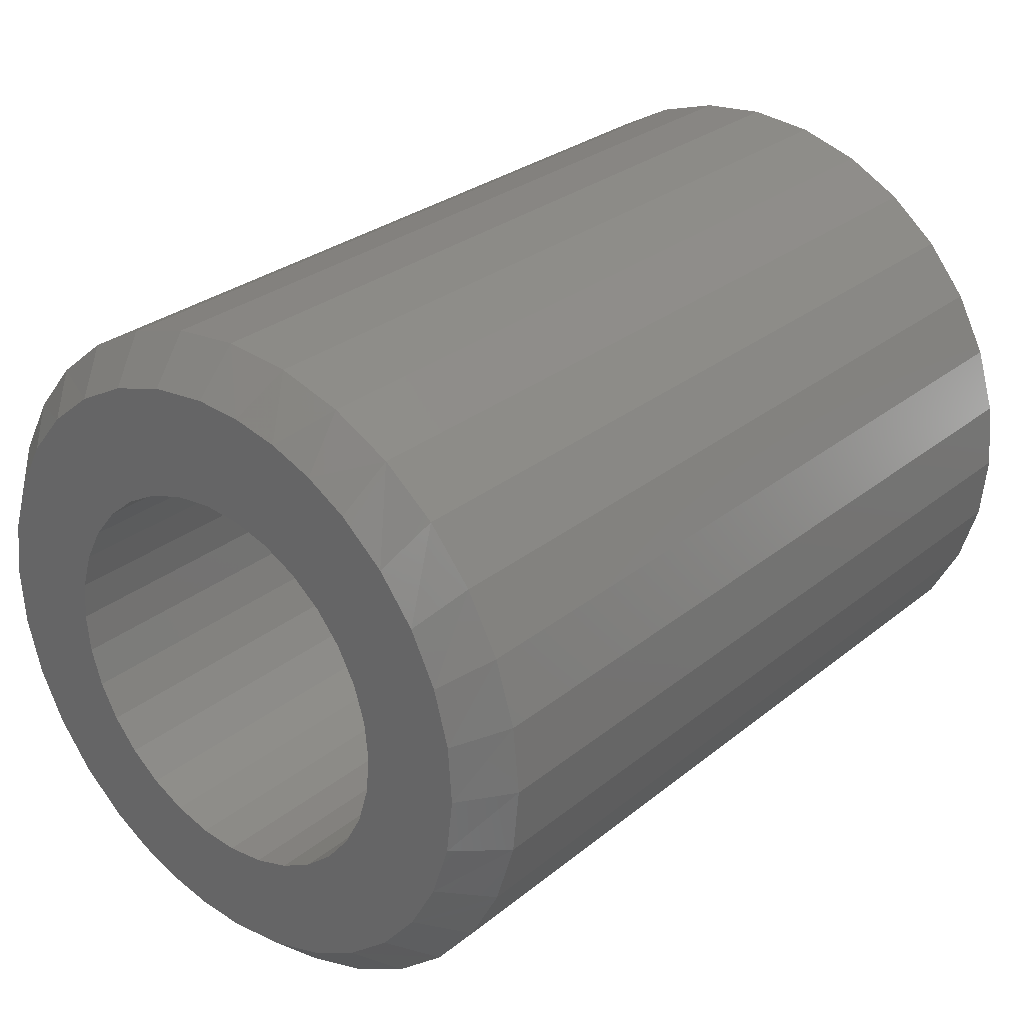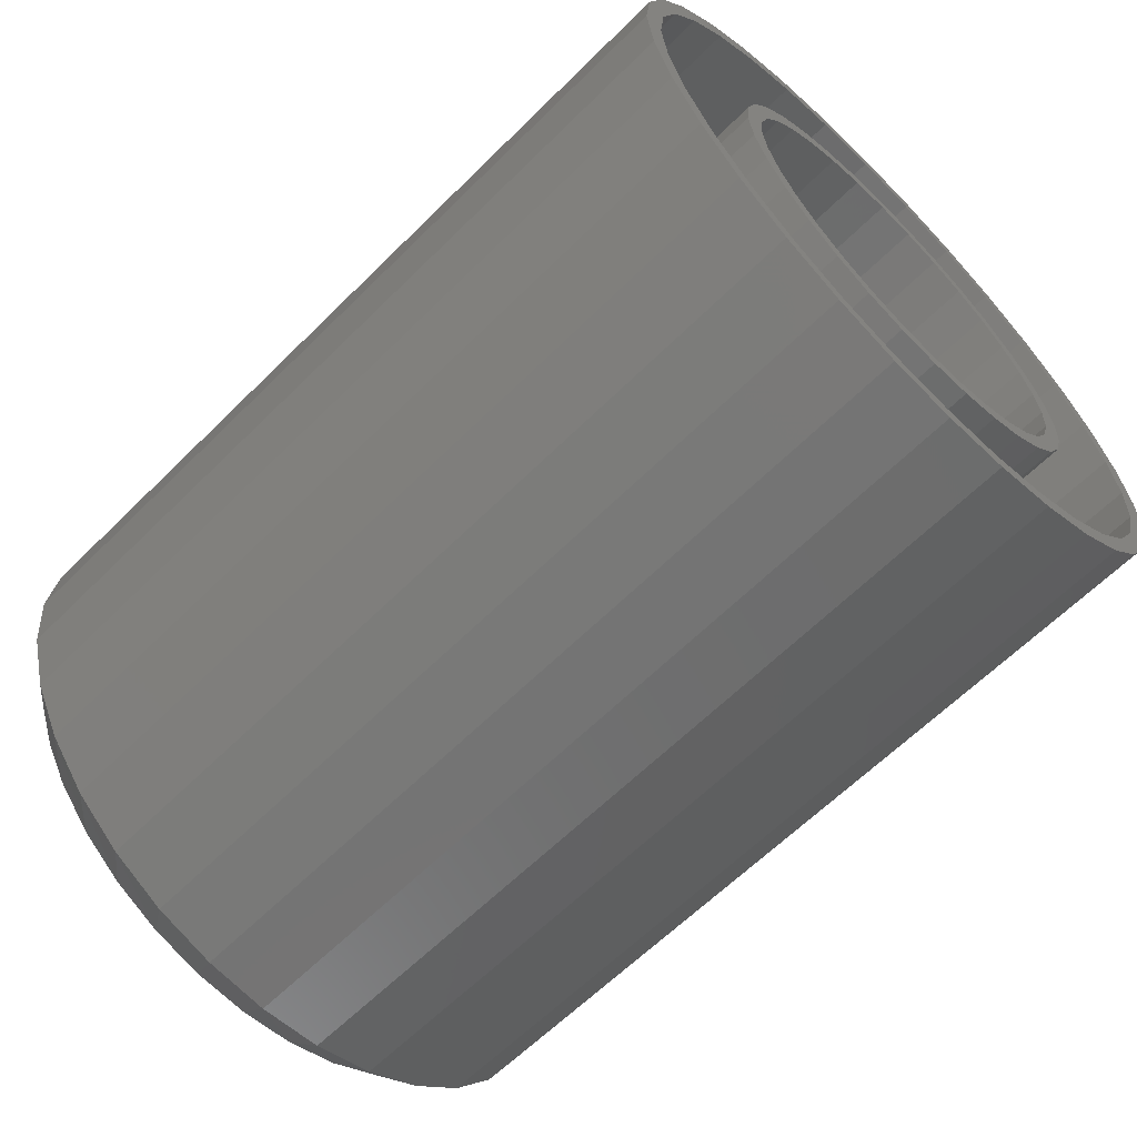
<metadata>
{"format":"stl","ext":"stl","renderer":"f3d","projection":"perspective","resolution":1024,"background":"white","views":[{"elev":28.7,"azim":130.0,"up":"+Y"},{"elev":-63.1,"azim":-135.0,"up":"+Z"}]}
</metadata>
<code>
# stl→obj: 324 verts, 648 faces
v -0.3672 -0.0336 0.178
v -0.3672 0.001809 0.1815
v -0.3672 0.001809 0.1659
v -0.3672 -0.09902 0.1509
v -0.3672 -0.06167 0.1532
v -0.3672 -0.09034 0.1379
v -0.3672 -0.1265 0.1283
v -0.3672 -0.06167 -0.1532
v -0.3672 -0.09902 -0.1509
v -0.3672 -0.09034 -0.1379
v -0.3672 0.001809 -0.1815
v -0.3672 -0.0336 -0.178
v -0.3672 0.001809 -0.1659
v -0.3672 0.03722 0.178
v -0.3672 0.07126 0.1677
v -0.3672 0.03417 0.1627
v -0.3672 0.06529 0.1532
v -0.3672 0.09396 -0.1379
v -0.3672 0.1301 -0.1283
v -0.3672 0.1026 -0.1509
v -0.3672 0.06529 -0.1532
v -0.3672 0.07126 -0.1677
v -0.3672 0.03417 -0.1627
v -0.3672 0.03722 -0.178
v -0.3672 -0.06765 0.1677
v -0.3672 -0.03055 0.1627
v -0.3672 -0.06765 -0.1677
v -0.3672 -0.03055 -0.1627
v -0.3672 -0.1155 0.1173
v -0.3672 -0.1361 0.09215
v -0.3672 -0.1491 0.1008
v -0.3672 -0.1514 0.06348
v -0.3672 -0.1659 0.06946
v -0.3672 -0.1609 0.03236
v -0.3672 -0.1762 0.03541
v -0.3672 -0.1641 1.983e-17
v -0.3672 -0.1797 1.033e-16
v -0.3672 -0.1609 -0.03236
v -0.3672 -0.1762 -0.03541
v -0.3672 -0.1514 -0.06348
v -0.3672 -0.1659 -0.06946
v -0.3672 -0.1361 -0.09215
v -0.3672 -0.1491 -0.1008
v -0.3672 -0.1155 -0.1173
v -0.3672 -0.1265 -0.1283
v -0.3672 0.1191 -0.1173
v -0.3672 0.1397 -0.09215
v -0.3672 0.1527 -0.1008
v -0.3672 0.1551 -0.06348
v -0.3672 0.1695 -0.06946
v -0.3672 0.1645 -0.03236
v -0.3672 0.1798 -0.03541
v -0.3672 0.1677 -2.079e-17
v -0.3672 0.1833 -2.274e-16
v -0.3672 0.1645 0.03236
v -0.3672 0.1798 0.03541
v -0.3672 0.1551 0.06348
v -0.3672 0.1695 0.06946
v -0.3672 0.1397 0.09215
v -0.3672 0.1527 0.1008
v -0.3672 0.1191 0.1173
v -0.3672 0.1301 0.1283
v -0.3672 0.09396 0.1379
v -0.3672 0.1026 0.1509
v -0.3672 -0.1034 0.2661
v -0.3672 -0.04633 0.2672
v -0.3672 -0.09744 0.2517
v -0.3672 -0.1532 0.2395
v -0.3672 0.1111 -0.2517
v -0.3672 0.1669 -0.2395
v -0.3672 0.1171 -0.2661
v -0.3672 0.05998 -0.2672
v -0.3672 -0.04938 0.2825
v -0.3672 0.006826 0.2881
v -0.3672 0.006826 0.2725
v -0.3672 -0.1445 0.2265
v -0.3672 -0.1858 0.1927
v -0.3672 -0.1969 0.2037
v -0.3672 -0.2197 0.1514
v -0.3672 -0.2327 0.16
v -0.3672 -0.2449 0.1043
v -0.3672 -0.2593 0.1102
v -0.3672 -0.2604 0.05315
v -0.3672 -0.2757 0.0562
v -0.3672 -0.2656 3.289e-17
v -0.3672 -0.2812 1.637e-16
v -0.3672 -0.2604 -0.05315
v -0.3672 -0.2757 -0.0562
v -0.3672 -0.2449 -0.1043
v -0.3672 -0.2593 -0.1102
v -0.3672 -0.2197 -0.1514
v -0.3672 -0.2327 -0.16
v -0.3672 -0.1858 -0.1927
v -0.3672 -0.1969 -0.2037
v -0.3672 -0.1445 -0.2265
v -0.3672 -0.1532 -0.2395
v -0.3672 -0.09744 -0.2517
v -0.3672 -0.1034 -0.2661
v -0.3672 -0.04633 -0.2672
v -0.3672 -0.04938 -0.2825
v -0.3672 0.06303 -0.2825
v -0.3672 0.006826 -0.2881
v -0.3672 0.006826 -0.2725
v -0.3672 0.06303 0.2825
v -0.3672 0.05998 0.2672
v -0.3672 0.1171 0.2661
v -0.3672 0.1111 0.2517
v -0.3672 0.1669 0.2395
v -0.3672 0.1582 0.2265
v -0.3672 0.1582 -0.2265
v -0.3672 0.1995 -0.1927
v -0.3672 0.2105 -0.2037
v -0.3672 0.2334 -0.1514
v -0.3672 0.2464 -0.16
v -0.3672 0.2585 -0.1043
v -0.3672 0.273 -0.1102
v -0.3672 0.274 -0.05315
v -0.3672 0.2894 -0.0562
v -0.3672 0.2793 -3.384e-17
v -0.3672 0.2949 -3.612e-16
v -0.3672 0.274 0.05315
v -0.3672 0.2894 0.0562
v -0.3672 0.2585 0.1043
v -0.3672 0.273 0.1102
v -0.3672 0.2334 0.1514
v -0.3672 0.2464 0.16
v -0.3672 0.1995 0.1927
v -0.3672 0.2105 0.2037
v 0.3327 -0.04633 0.2672
v 0.3327 -0.09744 0.2517
v 0.3327 -0.1445 0.2265
v 0.3327 -0.1858 0.1927
v 0.3327 -0.2197 0.1514
v 0.3327 -0.2449 0.1043
v 0.3327 -0.2604 0.05315
v 0.3327 -0.2656 3.289e-17
v 0.3327 0.006826 0.2725
v 0.3327 0.05998 0.2672
v 0.3327 0.1111 0.2517
v 0.3327 0.1582 0.2265
v 0.3327 0.1995 0.1927
v 0.3327 0.2334 0.1514
v 0.3327 0.2585 0.1043
v 0.3327 0.274 0.05315
v 0.3327 0.2793 -3.384e-17
v 0.3327 0.05998 -0.2672
v 0.3327 0.1111 -0.2517
v 0.3327 0.1582 -0.2265
v 0.3327 0.1995 -0.1927
v 0.3327 0.2334 -0.1514
v 0.3327 0.2585 -0.1043
v 0.3327 0.274 -0.05315
v 0.3327 0.006826 -0.2725
v 0.3327 -0.04633 -0.2672
v 0.3327 -0.09744 -0.2517
v 0.3327 -0.1445 -0.2265
v 0.3327 -0.1858 -0.1927
v 0.3327 -0.2197 -0.1514
v 0.3327 -0.2449 -0.1043
v 0.3327 -0.2604 -0.05315
v 0.3594 0.1833 9.427e-17
v 0.3594 0.1798 -0.03541
v 0.3594 0.1695 -0.06946
v 0.3594 0.1527 -0.1008
v 0.3594 0.1301 -0.1283
v 0.3594 0.1026 -0.1509
v 0.3594 0.07126 -0.1677
v 0.3594 0.03722 -0.178
v 0.3594 0.001809 -0.1815
v 0.3594 -0.0336 -0.178
v 0.3594 -0.06765 -0.1677
v 0.3594 -0.09902 -0.1509
v 0.3594 -0.1265 -0.1283
v 0.3594 -0.1491 -0.1008
v 0.3594 -0.1659 -0.06946
v 0.3594 -0.1762 -0.03541
v 0.3594 -0.1797 1.033e-16
v 0.3594 -0.1762 0.03541
v 0.3594 -0.1659 0.06946
v 0.3594 -0.1491 0.1008
v 0.3594 -0.1265 0.1283
v 0.3594 -0.09902 0.1509
v 0.3594 -0.06765 0.1677
v 0.3594 -0.0336 0.178
v 0.3594 0.001809 0.1815
v 0.3594 0.03722 0.178
v 0.3594 0.07126 0.1677
v 0.3594 0.1026 0.1509
v 0.3594 0.1301 0.1283
v 0.3594 0.1527 0.1008
v 0.3594 0.1695 0.06946
v 0.3594 0.1798 0.03541
v 0.3392 -0.2812 1.637e-16
v 0.3392 -0.2757 0.0562
v 0.3392 -0.2593 0.1102
v 0.3392 -0.2327 0.16
v 0.3392 -0.1969 0.2037
v 0.3392 -0.1532 0.2395
v 0.3392 -0.1034 0.2661
v 0.3392 -0.04938 0.2825
v 0.3392 0.006826 0.2881
v 0.3392 0.06303 0.2825
v 0.3392 0.1171 0.2661
v 0.3392 0.1669 0.2395
v 0.3392 0.2105 0.2037
v 0.3392 0.2464 0.16
v 0.3392 0.273 0.1102
v 0.3392 0.2894 0.0562
v 0.3392 0.2949 -3.48e-17
v 0.375 -0.2179 0.1145
v 0.375 -0.2331 0.07795
v 0.375 -0.2423 0.03946
v 0.375 -0.2454 -9.717e-17
v 0.375 0.2403 0.09568
v 0.375 0.2175 0.1388
v 0.375 0.187 0.1766
v 0.375 0.2543 0.04882
v 0.375 0.2591 -3.796e-16
v 0.375 0.1074 0.2313
v 0.375 0.06138 0.2463
v 0.375 0.01329 0.2522
v 0.375 0.1498 0.2078
v 0.375 -0.08203 0.2361
v 0.375 -0.1258 0.2146
v 0.375 -0.1647 0.185
v 0.375 -0.0351 0.2488
v 0.375 -0.1972 0.1483
v 0.375 -0.1514 0.06348
v 0.375 -0.1609 0.03236
v 0.375 0.03417 0.1627
v 0.375 0.06529 0.1532
v 0.375 0.1784 -0.185
v 0.375 0.2109 -0.1483
v 0.375 0.06529 -0.1532
v 0.375 0.03417 -0.1627
v 0.375 0.001809 0.1659
v 0.375 -0.06167 0.1532
v 0.375 -0.03055 0.1627
v 0.375 0.001809 -0.1659
v 0.375 -0.03055 -0.1627
v 0.375 -0.1733 -0.1766
v 0.375 -0.1362 -0.2078
v 0.375 -0.0938 -0.2313
v 0.375 -0.04773 -0.2463
v 0.375 0.0003604 -0.2522
v 0.375 0.04875 -0.2488
v 0.375 0.09568 -0.2361
v 0.375 0.1394 -0.2146
v 0.375 -0.1361 0.09215
v 0.375 -0.1155 0.1173
v 0.375 -0.09034 0.1379
v 0.375 -0.1641 1.983e-17
v 0.375 -0.1609 -0.03236
v 0.375 -0.2407 -0.04882
v 0.375 -0.1514 -0.06348
v 0.375 -0.1361 -0.09215
v 0.375 -0.2266 -0.09568
v 0.375 -0.1155 -0.1173
v 0.375 -0.2038 -0.1388
v 0.375 -0.09034 -0.1379
v 0.375 -0.06167 -0.1532
v 0.375 0.09396 0.1379
v 0.375 0.1191 0.1173
v 0.375 0.1397 0.09215
v 0.375 0.1551 0.06348
v 0.375 0.1645 0.03236
v 0.375 0.1677 8.524e-17
v 0.375 0.256 -0.03946
v 0.375 0.1645 -0.03236
v 0.375 0.2467 -0.07795
v 0.375 0.1551 -0.06348
v 0.375 0.1397 -0.09215
v 0.375 0.2316 -0.1145
v 0.375 0.1191 -0.1173
v 0.375 0.09396 -0.1379
v 0.3392 0.2464 -0.16
v 0.3392 0.273 -0.1102
v 0.3392 0.2894 -0.0562
v 0.3392 -0.2327 -0.16
v 0.3392 -0.1969 -0.2037
v 0.3392 -0.2593 -0.1102
v 0.3392 -0.2757 -0.0562
v 0.3392 -0.04938 -0.2825
v 0.3392 0.006826 -0.2881
v 0.3392 -0.1034 -0.2661
v 0.3392 -0.1532 -0.2395
v 0.3392 0.1669 -0.2395
v 0.3392 0.2105 -0.2037
v 0.3392 0.1171 -0.2661
v 0.3392 0.06303 -0.2825
v 0.3594 -0.2359 0.03845
v 0.3594 -0.239 -9.714e-17
v 0.3594 -0.192 0.1445
v 0.3594 -0.2122 0.1116
v 0.3594 -0.2269 0.07595
v 0.3594 0.1823 0.1721
v 0.3594 0.2121 0.1352
v 0.3594 0.2343 0.09322
v 0.3594 0.248 0.04757
v 0.3594 0.2526 -3.375e-16
v 0.3594 0.01313 0.2457
v 0.3594 0.05998 0.24
v 0.3594 0.1049 0.2254
v 0.3594 0.1462 0.2025
v 0.3594 -0.03402 0.2424
v 0.3594 -0.07975 0.2301
v 0.3594 -0.1224 0.2091
v 0.3594 -0.1603 0.1802
v 0.3594 -0.1687 -0.1721
v 0.3594 -0.1325 -0.2025
v 0.3594 0.1739 -0.1802
v 0.3594 0.136 -0.2091
v 0.3594 0.0934 -0.2301
v 0.3594 0.04767 -0.2424
v 0.3594 0.0005263 -0.2457
v 0.3594 -0.04633 -0.24
v 0.3594 -0.09121 -0.2254
v 0.3594 -0.2206 -0.09322
v 0.3594 -0.2343 -0.04757
v 0.3594 -0.1984 -0.1352
v 0.3594 0.2057 -0.1445
v 0.3594 0.2258 -0.1116
v 0.3594 0.2406 -0.07595
v 0.3594 0.2496 -0.03845
f 1 2 3
f 4 5 6
f 6 7 4
f 8 9 10
f 11 12 13
f 3 2 14
f 14 15 3
f 16 3 15
f 17 16 15
f 18 19 20
f 20 21 18
f 21 20 22
f 23 21 22
f 13 23 22
f 13 22 24
f 24 11 13
f 25 1 3
f 25 3 26
f 25 26 5
f 25 5 4
f 27 9 8
f 27 8 28
f 27 28 13
f 27 13 12
f 6 29 7
f 7 29 30
f 7 30 31
f 31 30 32
f 31 32 33
f 33 32 34
f 33 34 35
f 35 34 36
f 35 36 37
f 37 36 38
f 37 38 39
f 39 38 40
f 39 40 41
f 41 40 42
f 41 42 43
f 43 42 44
f 43 44 45
f 45 44 10
f 45 10 9
f 18 46 19
f 19 46 47
f 19 47 48
f 48 47 49
f 48 49 50
f 50 49 51
f 50 51 52
f 52 51 53
f 52 53 54
f 54 53 55
f 54 55 56
f 56 55 57
f 56 57 58
f 58 57 59
f 58 59 60
f 60 59 61
f 60 61 62
f 62 61 63
f 62 63 64
f 64 63 17
f 64 17 15
f 65 66 67
f 67 68 65
f 69 70 71
f 71 72 69
f 73 74 75
f 73 75 66
f 73 66 65
f 67 76 68
f 68 76 77
f 68 77 78
f 78 77 79
f 78 79 80
f 80 79 81
f 80 81 82
f 82 81 83
f 82 83 84
f 84 83 85
f 84 85 86
f 86 85 87
f 86 87 88
f 88 87 89
f 88 89 90
f 90 89 91
f 90 91 92
f 92 91 93
f 92 93 94
f 94 93 95
f 94 95 96
f 96 95 97
f 96 97 98
f 98 97 99
f 98 99 100
f 71 101 72
f 72 101 102
f 72 102 103
f 103 102 100
f 103 100 99
f 104 75 74
f 75 104 105
f 105 104 106
f 105 106 107
f 107 106 108
f 107 108 109
f 69 110 70
f 70 110 111
f 70 111 112
f 112 111 113
f 112 113 114
f 114 113 115
f 114 115 116
f 116 115 117
f 116 117 118
f 118 117 119
f 118 119 120
f 120 119 121
f 120 121 122
f 122 121 123
f 122 123 124
f 124 123 125
f 124 125 126
f 126 125 127
f 126 127 128
f 128 127 109
f 128 109 108
f 75 129 66
f 66 129 130
f 66 130 67
f 67 130 131
f 67 131 76
f 76 131 132
f 76 132 77
f 77 132 133
f 77 133 79
f 79 133 134
f 79 134 81
f 81 134 135
f 81 135 83
f 83 135 136
f 83 136 85
f 129 75 137
f 137 75 105
f 137 105 138
f 138 105 107
f 138 107 139
f 139 107 109
f 139 109 140
f 140 109 127
f 140 127 141
f 141 127 125
f 141 125 142
f 142 125 123
f 142 123 143
f 143 123 121
f 143 121 144
f 144 121 119
f 144 119 145
f 103 146 72
f 72 146 147
f 72 147 69
f 69 147 148
f 69 148 110
f 110 148 149
f 110 149 111
f 111 149 150
f 111 150 113
f 113 150 151
f 113 151 115
f 115 151 152
f 115 152 117
f 117 152 145
f 117 145 119
f 146 103 153
f 153 103 99
f 153 99 154
f 154 99 97
f 154 97 155
f 155 97 95
f 155 95 156
f 156 95 93
f 156 93 157
f 157 93 91
f 157 91 158
f 158 91 89
f 158 89 159
f 159 89 87
f 159 87 160
f 160 87 85
f 160 85 136
f 54 161 52
f 52 161 162
f 52 162 50
f 50 162 163
f 50 163 48
f 48 163 164
f 48 164 19
f 19 164 165
f 19 165 20
f 20 165 166
f 20 166 22
f 22 166 167
f 22 167 24
f 24 167 168
f 24 168 11
f 11 168 169
f 11 169 12
f 12 169 170
f 12 170 27
f 27 170 171
f 27 171 9
f 9 171 172
f 9 172 45
f 45 172 173
f 45 173 43
f 43 173 174
f 43 174 41
f 41 174 175
f 41 175 39
f 39 175 176
f 39 176 37
f 37 176 177
f 37 177 35
f 35 177 178
f 35 178 33
f 33 178 179
f 33 179 31
f 31 179 180
f 31 180 7
f 7 180 181
f 7 181 4
f 4 181 182
f 4 182 25
f 25 182 183
f 25 183 1
f 1 183 184
f 1 184 2
f 2 184 185
f 2 185 14
f 14 185 186
f 14 186 15
f 15 186 187
f 15 187 64
f 64 187 188
f 64 188 62
f 62 188 189
f 62 189 60
f 60 189 190
f 60 190 58
f 58 190 191
f 58 191 56
f 56 191 192
f 56 192 54
f 54 192 161
f 86 193 84
f 84 193 194
f 84 194 82
f 82 194 195
f 82 195 80
f 80 195 196
f 80 196 78
f 78 196 197
f 78 197 68
f 68 197 198
f 68 198 65
f 65 198 199
f 65 199 73
f 73 199 200
f 73 200 74
f 74 200 201
f 74 201 104
f 104 201 202
f 104 202 106
f 106 202 203
f 106 203 108
f 108 203 204
f 108 204 128
f 128 204 205
f 128 205 126
f 126 205 206
f 126 206 124
f 124 206 207
f 124 207 122
f 122 207 208
f 122 208 120
f 120 208 209
f 196 195 210
f 211 195 194
f 210 195 211
f 211 194 212
f 212 194 193
f 212 193 213
f 214 206 215
f 215 206 205
f 215 205 216
f 206 214 207
f 207 214 217
f 207 217 208
f 208 217 218
f 208 218 209
f 219 202 220
f 220 202 201
f 220 201 221
f 202 219 203
f 203 219 222
f 203 222 204
f 204 222 216
f 204 216 205
f 223 198 224
f 224 198 197
f 224 197 225
f 198 223 199
f 199 223 226
f 199 226 200
f 200 226 221
f 200 221 201
f 210 227 196
f 196 227 225
f 196 225 197
f 228 212 229
f 216 230 231
f 232 233 234
f 232 234 235
f 236 230 216
f 236 216 222
f 236 222 219
f 236 219 220
f 236 220 221
f 236 221 226
f 236 226 223
f 236 223 224
f 236 224 225
f 225 227 237
f 225 237 238
f 225 238 236
f 239 240 241
f 239 241 242
f 239 242 243
f 239 243 244
f 239 244 245
f 239 245 246
f 239 246 247
f 239 247 248
f 239 248 232
f 239 232 235
f 212 228 211
f 211 228 249
f 211 249 210
f 210 249 250
f 210 250 227
f 227 250 251
f 227 251 237
f 229 212 252
f 252 212 213
f 252 213 253
f 253 213 254
f 253 254 255
f 255 254 256
f 256 254 257
f 256 257 258
f 258 257 259
f 258 259 260
f 260 259 261
f 261 259 241
f 261 241 240
f 216 231 215
f 215 231 262
f 215 262 214
f 214 262 263
f 214 263 264
f 214 264 217
f 217 264 265
f 217 265 218
f 218 265 266
f 218 266 267
f 218 267 268
f 268 267 269
f 268 269 270
f 270 269 271
f 270 271 272
f 270 272 273
f 273 272 274
f 273 274 233
f 233 274 275
f 233 275 234
f 276 277 273
f 270 277 278
f 273 277 270
f 257 279 259
f 259 279 280
f 259 280 241
f 279 257 281
f 281 257 254
f 281 254 282
f 282 254 213
f 282 213 193
f 270 278 268
f 268 278 209
f 268 209 218
f 243 283 244
f 244 283 284
f 244 284 245
f 283 243 285
f 285 243 242
f 285 242 286
f 286 242 241
f 286 241 280
f 247 287 248
f 248 287 288
f 248 288 232
f 287 247 289
f 289 247 246
f 289 246 290
f 290 246 245
f 290 245 284
f 273 233 276
f 276 233 232
f 276 232 288
f 120 209 118
f 118 209 278
f 118 278 116
f 116 278 277
f 116 277 114
f 114 277 276
f 114 276 112
f 112 276 288
f 112 288 70
f 70 288 287
f 70 287 71
f 71 287 289
f 71 289 101
f 101 289 290
f 101 290 102
f 102 290 284
f 102 284 100
f 100 284 283
f 100 283 98
f 98 283 285
f 98 285 96
f 96 285 286
f 96 286 94
f 94 286 280
f 94 280 92
f 92 280 279
f 92 279 90
f 90 279 281
f 90 281 88
f 88 281 282
f 88 282 86
f 86 282 193
f 13 235 23
f 23 235 234
f 23 234 21
f 21 234 275
f 21 275 18
f 18 275 274
f 18 274 46
f 46 274 272
f 46 272 47
f 47 272 271
f 47 271 49
f 49 271 269
f 49 269 51
f 51 269 267
f 51 267 53
f 235 13 239
f 239 13 28
f 239 28 240
f 240 28 8
f 240 8 261
f 261 8 10
f 261 10 260
f 260 10 44
f 260 44 258
f 258 44 42
f 258 42 256
f 256 42 40
f 256 40 255
f 255 40 38
f 255 38 253
f 253 38 36
f 253 36 252
f 3 238 26
f 26 238 237
f 26 237 5
f 5 237 251
f 5 251 6
f 6 251 250
f 6 250 29
f 29 250 249
f 29 249 30
f 30 249 228
f 30 228 32
f 32 228 229
f 32 229 34
f 34 229 252
f 34 252 36
f 238 3 236
f 236 3 16
f 236 16 230
f 230 16 17
f 230 17 231
f 231 17 63
f 231 63 262
f 262 63 61
f 262 61 263
f 263 61 59
f 263 59 264
f 264 59 57
f 264 57 265
f 265 57 55
f 265 55 266
f 266 55 53
f 266 53 267
f 136 291 292
f 136 135 291
f 293 133 132
f 294 134 133
f 294 133 293
f 291 135 295
f 135 134 295
f 295 134 294
f 296 141 297
f 297 141 142
f 297 142 298
f 298 142 143
f 298 143 299
f 299 143 144
f 299 144 300
f 300 144 145
f 301 137 302
f 302 137 138
f 302 138 303
f 303 138 139
f 303 139 304
f 304 139 140
f 304 140 296
f 296 140 141
f 137 301 129
f 129 301 305
f 129 305 130
f 130 305 306
f 130 306 131
f 131 306 307
f 131 307 132
f 132 307 308
f 132 308 293
f 301 302 185
f 185 305 301
f 306 305 185
f 307 306 185
f 183 182 293
f 309 171 170
f 170 310 309
f 185 302 303
f 303 304 185
f 186 185 304
f 296 186 304
f 296 187 186
f 188 187 296
f 308 307 185
f 308 185 184
f 308 184 183
f 308 183 293
f 169 168 311
f 169 311 312
f 169 312 313
f 169 313 314
f 169 314 315
f 169 315 316
f 169 316 317
f 169 317 310
f 169 310 170
f 180 294 181
f 181 294 293
f 181 293 182
f 174 318 175
f 175 318 319
f 175 319 176
f 176 319 292
f 176 292 177
f 177 292 291
f 177 291 178
f 178 291 295
f 178 295 179
f 179 295 294
f 179 294 180
f 171 309 172
f 172 309 320
f 172 320 173
f 173 320 318
f 173 318 174
f 192 191 299
f 299 191 190
f 299 190 298
f 298 190 189
f 298 189 297
f 297 189 188
f 297 188 296
f 166 165 321
f 321 165 164
f 321 164 322
f 322 164 163
f 322 163 323
f 323 163 162
f 323 162 324
f 324 162 161
f 324 161 300
f 300 161 192
f 300 192 299
f 168 167 311
f 311 167 166
f 311 166 321
f 145 324 300
f 145 152 324
f 321 150 149
f 322 151 150
f 322 150 321
f 324 152 323
f 152 151 323
f 323 151 322
f 309 157 320
f 320 157 158
f 320 158 318
f 318 158 159
f 318 159 319
f 319 159 160
f 319 160 292
f 292 160 136
f 315 153 316
f 316 153 154
f 316 154 317
f 317 154 155
f 317 155 310
f 310 155 156
f 310 156 309
f 309 156 157
f 153 315 146
f 146 315 314
f 146 314 147
f 147 314 313
f 147 313 148
f 148 313 312
f 148 312 149
f 149 312 311
f 149 311 321

</code>
